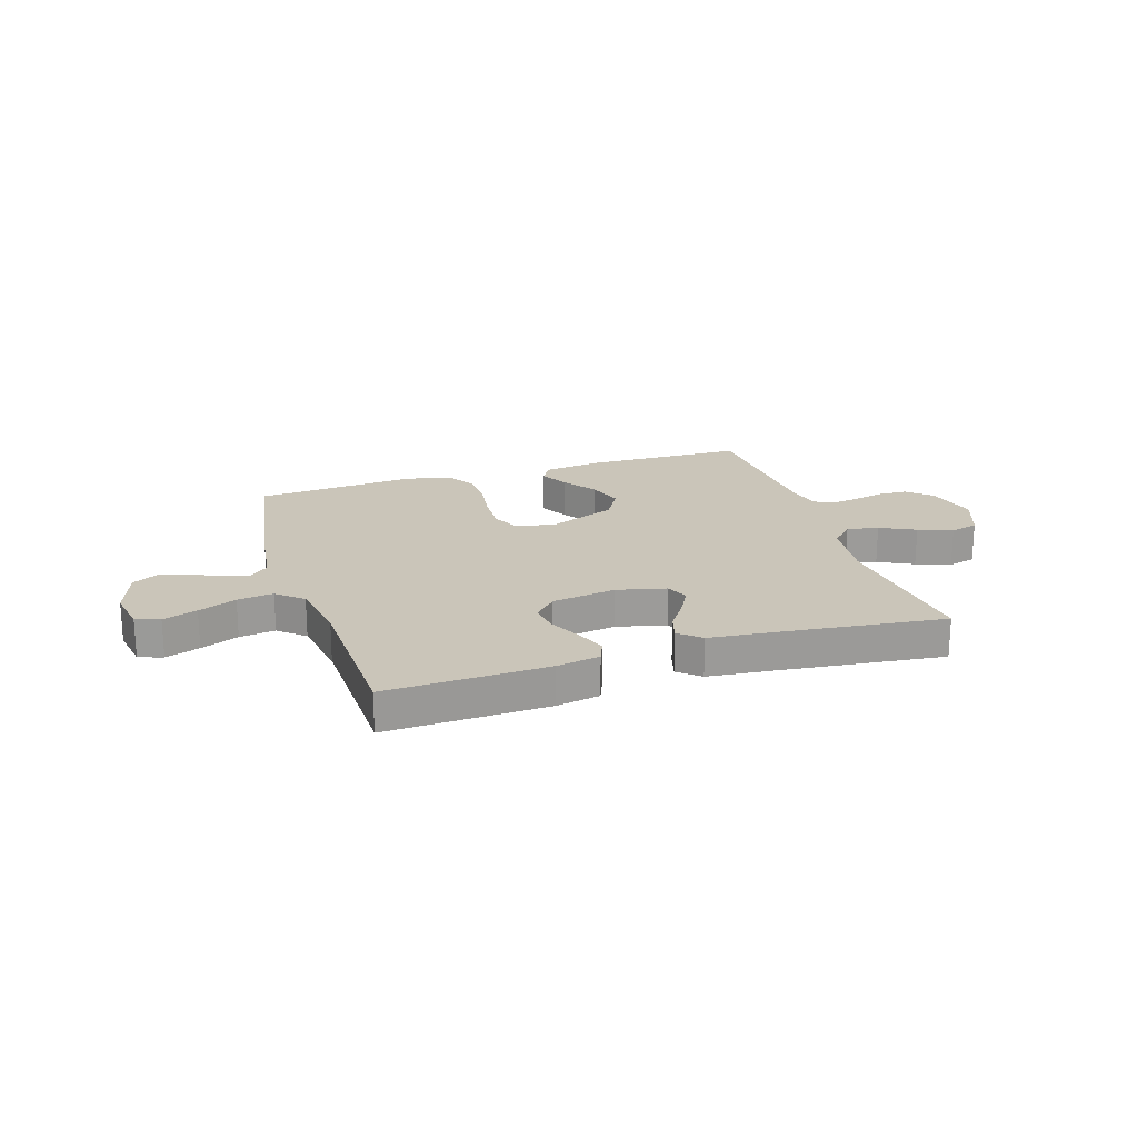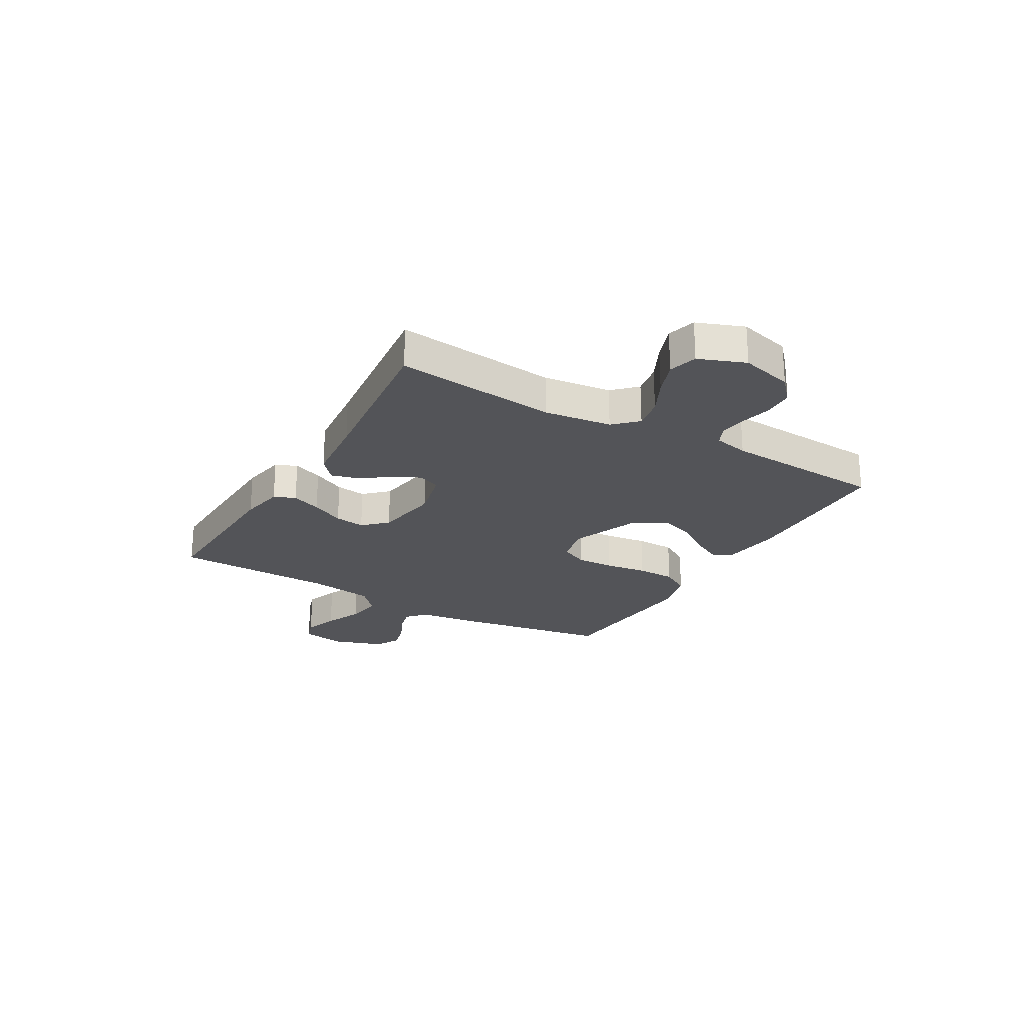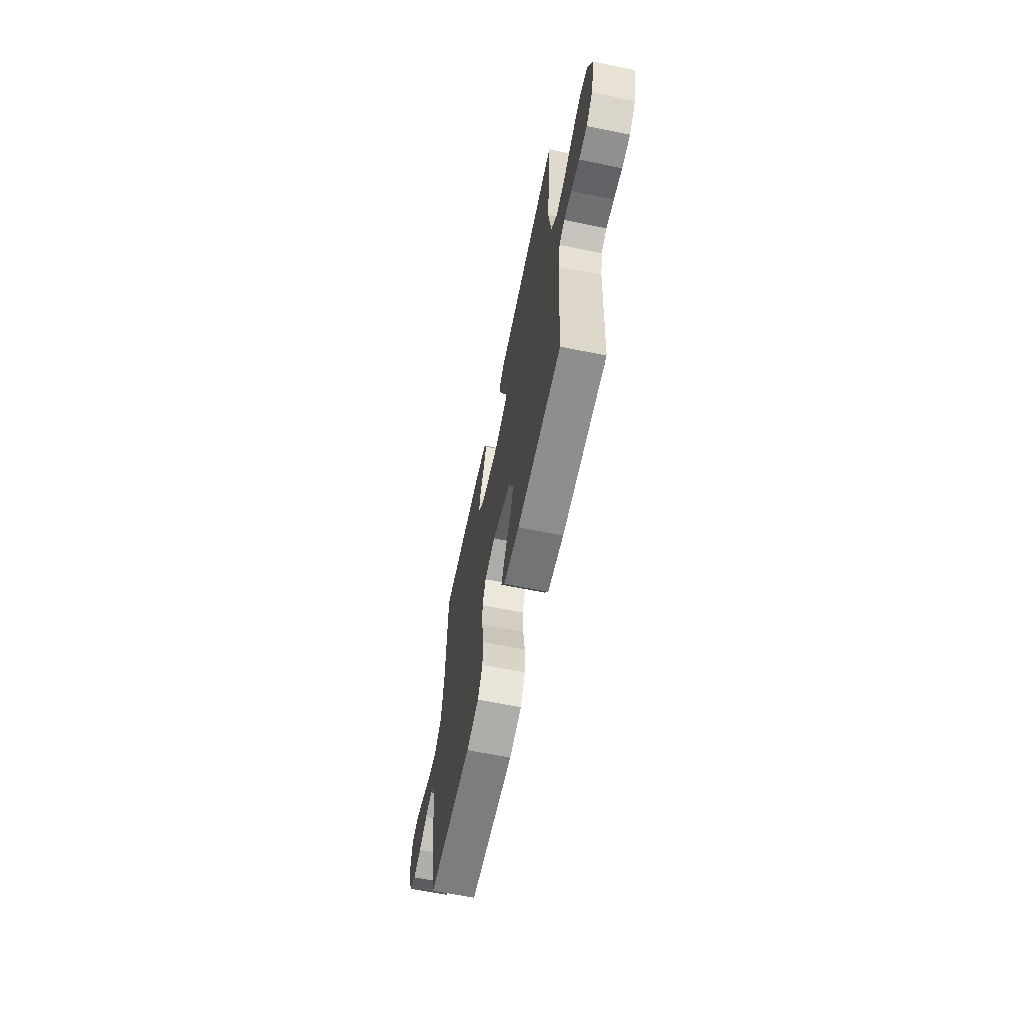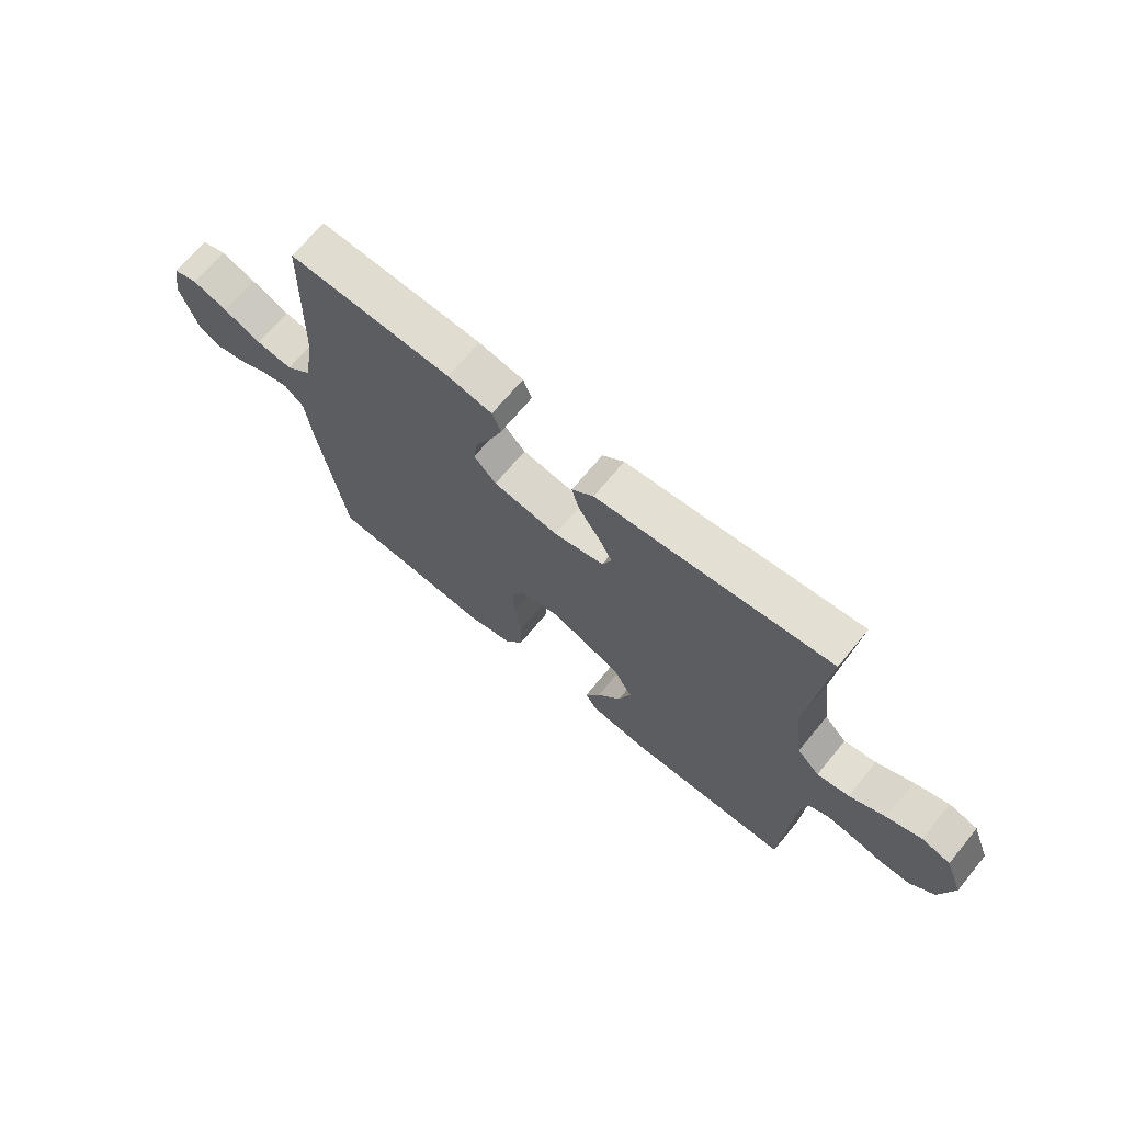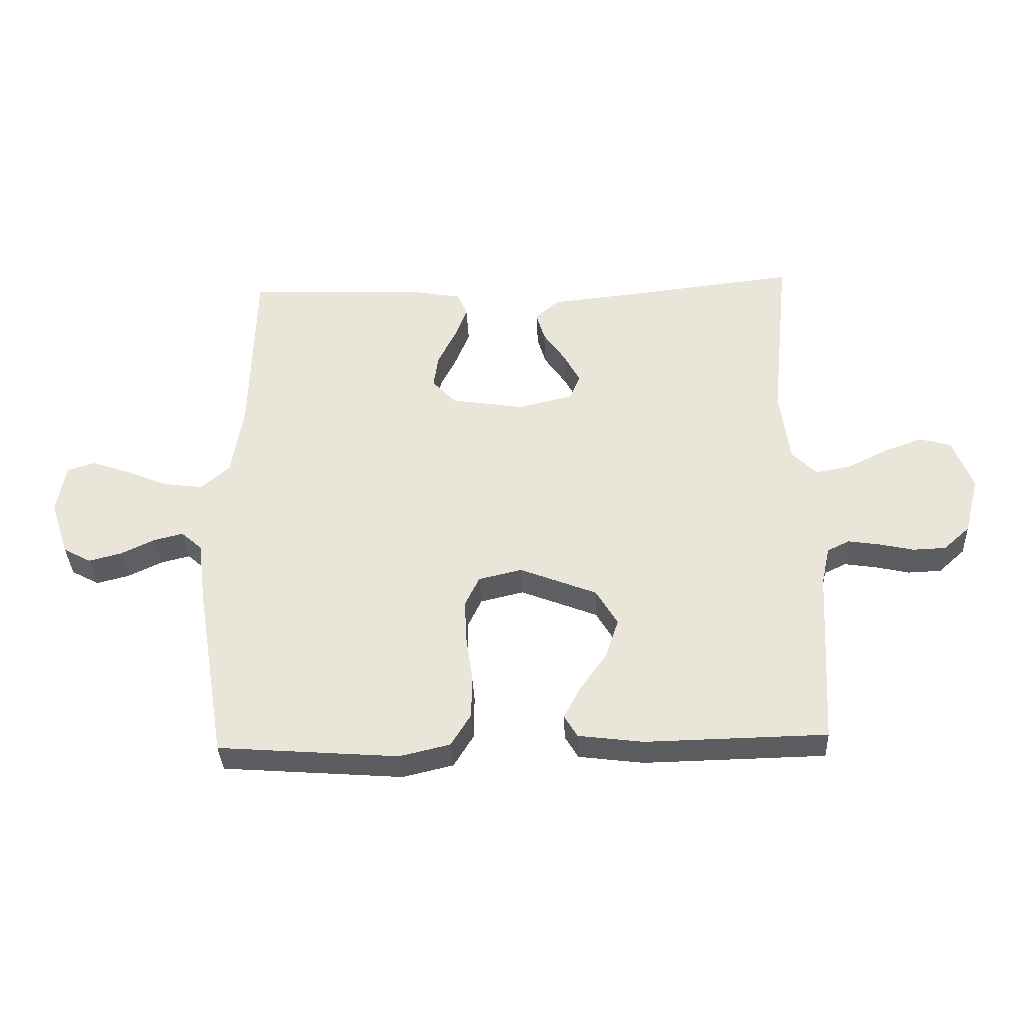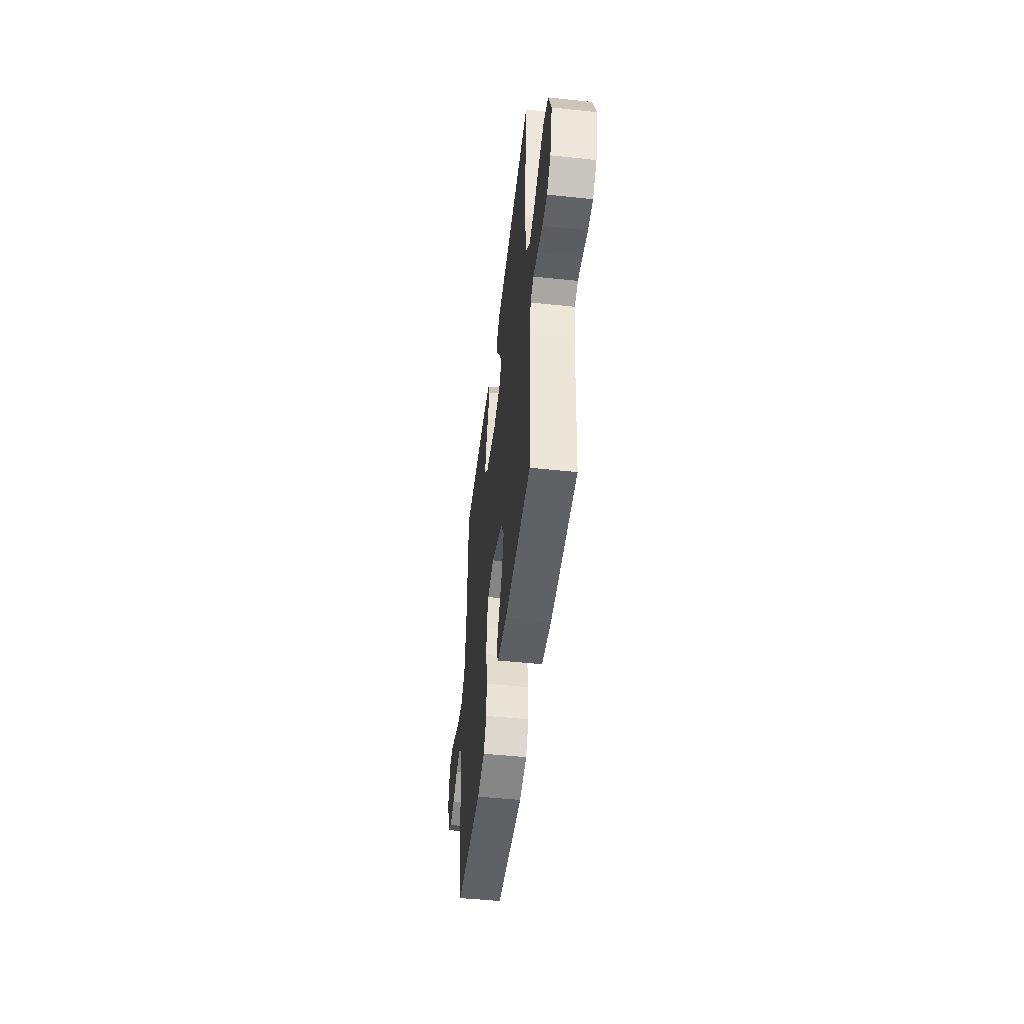
<metadata>
{"format":"obj","ext":"obj","renderer":"f3d","projection":"perspective","resolution":1024,"background":"white","views":[{"elev":20.7,"azim":-17.7,"up":"+Y"},{"elev":-23.5,"azim":59.9,"up":"+Y"},{"elev":-63.6,"azim":78.3,"up":"+Z"},{"elev":68.5,"azim":39.5,"up":"+Z"},{"elev":-35.9,"azim":2.5,"up":"+Z"},{"elev":-48.5,"azim":83.3,"up":"+Z"}]}
</metadata>
<code>
v -0.5 0.07 0.5
v -0.2 0.07 0.489
v -0.118 0.07 0.474
v -0.102 0.07 0.434
v -0.123 0.07 0.379
v -0.153 0.07 0.318
v -0.161 0.07 0.262
v -0.12 0.07 0.219
v 0 0.07 0.2
v 0.092 0.07 0.222
v 0.109 0.07 0.264
v 0.082 0.07 0.315
v 0.045 0.07 0.369
v 0.031 0.07 0.418
v 0.071 0.07 0.453
v 0.2 0.07 0.466
v 0.5 0.07 0.5
v 0.469 0.07 0.2
v 0.485 0.07 0.075
v 0.526 0.07 0.033
v 0.585 0.07 0.044
v 0.651 0.07 0.077
v 0.715 0.07 0.101
v 0.768 0.07 0.086
v 0.801 0.07 0
v 0.776 0.07 -0.097
v 0.732 0.07 -0.137
v 0.677 0.07 -0.139
v 0.62 0.07 -0.126
v 0.568 0.07 -0.118
v 0.531 0.07 -0.136
v 0.517 0.07 -0.2
v 0.5 0.07 -0.5
v 0.2 0.07 -0.506
v 0.092 0.07 -0.492
v 0.07 0.07 -0.455
v 0.098 0.07 -0.402
v 0.142 0.07 -0.339
v 0.164 0.07 -0.273
v 0.128 0.07 -0.212
v 0 0.07 -0.161
v -0.072 0.07 -0.178
v -0.096 0.07 -0.228
v -0.093 0.07 -0.299
v -0.082 0.07 -0.377
v -0.083 0.07 -0.449
v -0.116 0.07 -0.503
v -0.2 0.07 -0.523
v -0.5 0.07 -0.5
v -0.55 0.07 -0.2
v -0.563 0.07 -0.097
v -0.598 0.07 -0.066
v -0.647 0.07 -0.078
v -0.703 0.07 -0.105
v -0.758 0.07 -0.119
v -0.804 0.07 -0.094
v -0.835 0.07 0
v -0.821 0.07 0.082
v -0.776 0.07 0.097
v -0.712 0.07 0.075
v -0.641 0.07 0.045
v -0.574 0.07 0.036
v -0.526 0.07 0.078
v -0.507 0.07 0.2
v -0.5 0 0.5
v -0.2 0 0.489
v -0.118 0 0.474
v -0.102 0 0.434
v -0.123 0 0.379
v -0.153 0 0.318
v -0.161 0 0.262
v -0.12 0 0.219
v 0 0 0.2
v 0.092 0 0.222
v 0.109 0 0.264
v 0.082 0 0.315
v 0.045 0 0.369
v 0.031 0 0.418
v 0.071 0 0.453
v 0.2 0 0.466
v 0.5 0 0.5
v 0.469 0 0.2
v 0.485 0 0.075
v 0.526 0 0.033
v 0.585 0 0.044
v 0.651 0 0.077
v 0.715 0 0.101
v 0.768 0 0.086
v 0.801 0 0
v 0.776 0 -0.097
v 0.732 0 -0.137
v 0.677 0 -0.139
v 0.62 0 -0.126
v 0.568 0 -0.118
v 0.531 0 -0.136
v 0.517 0 -0.2
v 0.5 0 -0.5
v 0.2 0 -0.506
v 0.092 0 -0.492
v 0.07 0 -0.455
v 0.098 0 -0.402
v 0.142 0 -0.339
v 0.164 0 -0.273
v 0.128 0 -0.212
v 0 0 -0.161
v -0.072 0 -0.178
v -0.096 0 -0.228
v -0.093 0 -0.299
v -0.082 0 -0.377
v -0.083 0 -0.449
v -0.116 0 -0.503
v -0.2 0 -0.523
v -0.5 0 -0.5
v -0.55 0 -0.2
v -0.563 0 -0.097
v -0.598 0 -0.066
v -0.647 0 -0.078
v -0.703 0 -0.105
v -0.758 0 -0.119
v -0.804 0 -0.094
v -0.835 0 0
v -0.821 0 0.082
v -0.776 0 0.097
v -0.712 0 0.075
v -0.641 0 0.045
v -0.574 0 0.036
v -0.526 0 0.078
v -0.507 0 0.2
f 58 59 60 61
f 56 57 58 61
f 56 61 62
f 53 54 55 56
f 52 53 56 62
f 51 52 62 63
f 49 50 51 63
f 44 45 46 47
f 43 44 47 48
f 35 36 37 38
f 35 38 39
f 32 33 34 35
f 31 32 35 39
f 30 31 39 40
f 26 27 28 29
f 26 29 30
f 25 26 30
f 21 22 23 24
f 21 24 25 30
f 16 17 18
f 16 18 19
f 15 16 19
f 12 13 14 15
f 11 12 15 19
f 10 11 19 20
f 3 4 5 6
f 1 2 3 6
f 64 1 6 7
f 63 64 7 8
f 43 48 49 63
f 42 43 63 8
f 41 42 8 9
f 20 21 30 40
f 20 40 41
f 9 10 20 41
f 125 124 123 122
f 125 122 121 120
f 126 125 120
f 120 119 118 117
f 126 120 117 116
f 127 126 116 115
f 127 115 114 113
f 111 110 109 108
f 112 111 108 107
f 102 101 100 99
f 103 102 99
f 99 98 97 96
f 103 99 96 95
f 104 103 95 94
f 93 92 91 90
f 94 93 90
f 94 90 89
f 88 87 86 85
f 94 89 88 85
f 82 81 80
f 83 82 80
f 83 80 79
f 79 78 77 76
f 83 79 76 75
f 84 83 75 74
f 70 69 68 67
f 70 67 66 65
f 71 70 65 128
f 72 71 128 127
f 127 113 112 107
f 72 127 107 106
f 73 72 106 105
f 104 94 85 84
f 105 104 84
f 105 84 74 73
f 1 65 66 2
f 2 66 67 3
f 3 67 68 4
f 4 68 69 5
f 5 69 70 6
f 6 70 71 7
f 7 71 72 8
f 8 72 73 9
f 9 73 74 10
f 10 74 75 11
f 11 75 76 12
f 12 76 77 13
f 13 77 78 14
f 14 78 79 15
f 15 79 80 16
f 16 80 81 17
f 17 81 82 18
f 18 82 83 19
f 19 83 84 20
f 20 84 85 21
f 21 85 86 22
f 22 86 87 23
f 23 87 88 24
f 24 88 89 25
f 25 89 90 26
f 26 90 91 27
f 27 91 92 28
f 28 92 93 29
f 29 93 94 30
f 30 94 95 31
f 31 95 96 32
f 32 96 97 33
f 33 97 98 34
f 34 98 99 35
f 35 99 100 36
f 36 100 101 37
f 37 101 102 38
f 38 102 103 39
f 39 103 104 40
f 40 104 105 41
f 41 105 106 42
f 42 106 107 43
f 43 107 108 44
f 44 108 109 45
f 45 109 110 46
f 46 110 111 47
f 47 111 112 48
f 48 112 113 49
f 49 113 114 50
f 50 114 115 51
f 51 115 116 52
f 52 116 117 53
f 53 117 118 54
f 54 118 119 55
f 55 119 120 56
f 56 120 121 57
f 57 121 122 58
f 58 122 123 59
f 59 123 124 60
f 60 124 125 61
f 61 125 126 62
f 62 126 127 63
f 63 127 128 64
f 64 128 65 1

</code>
